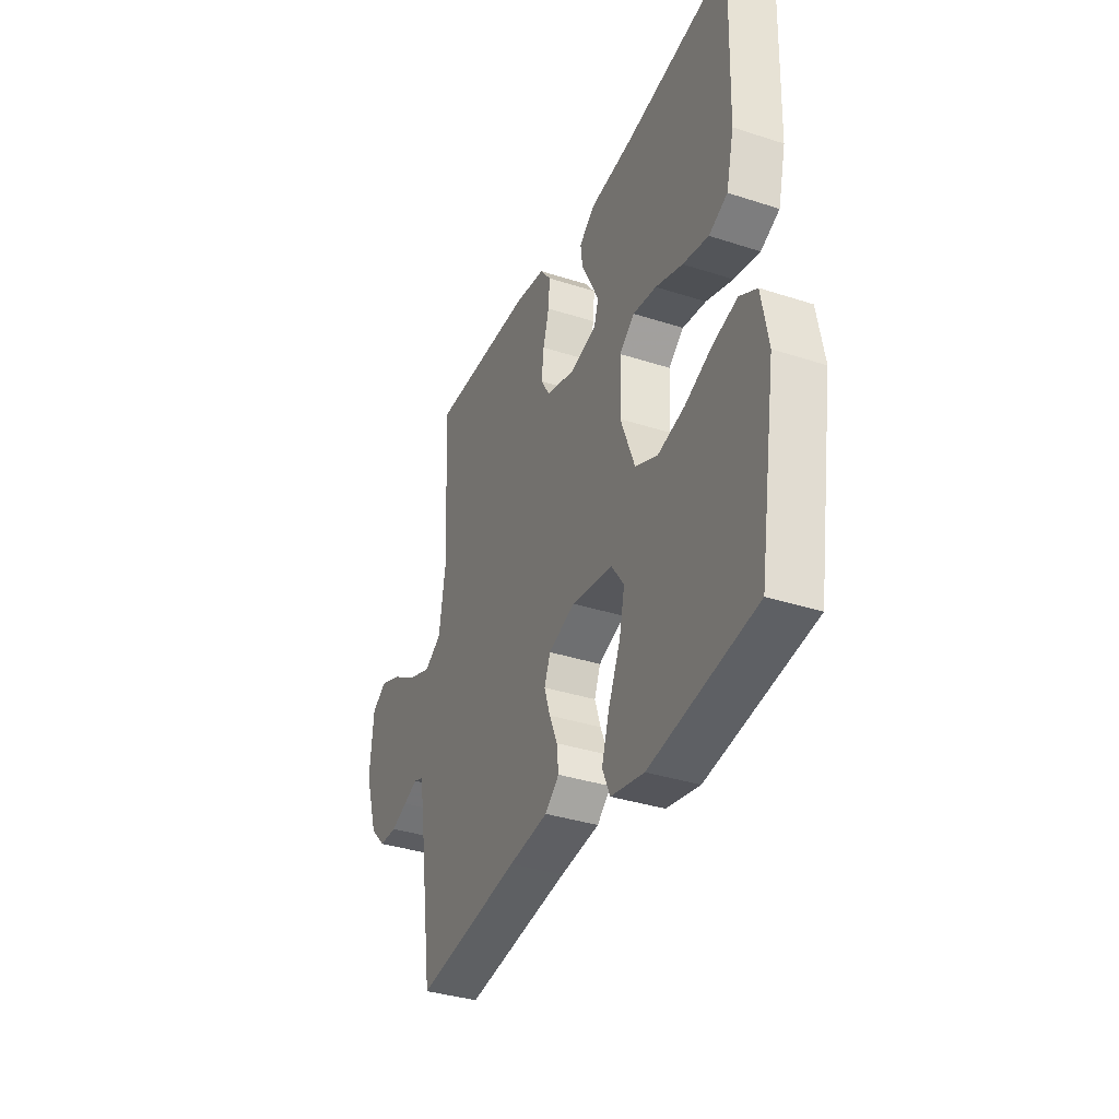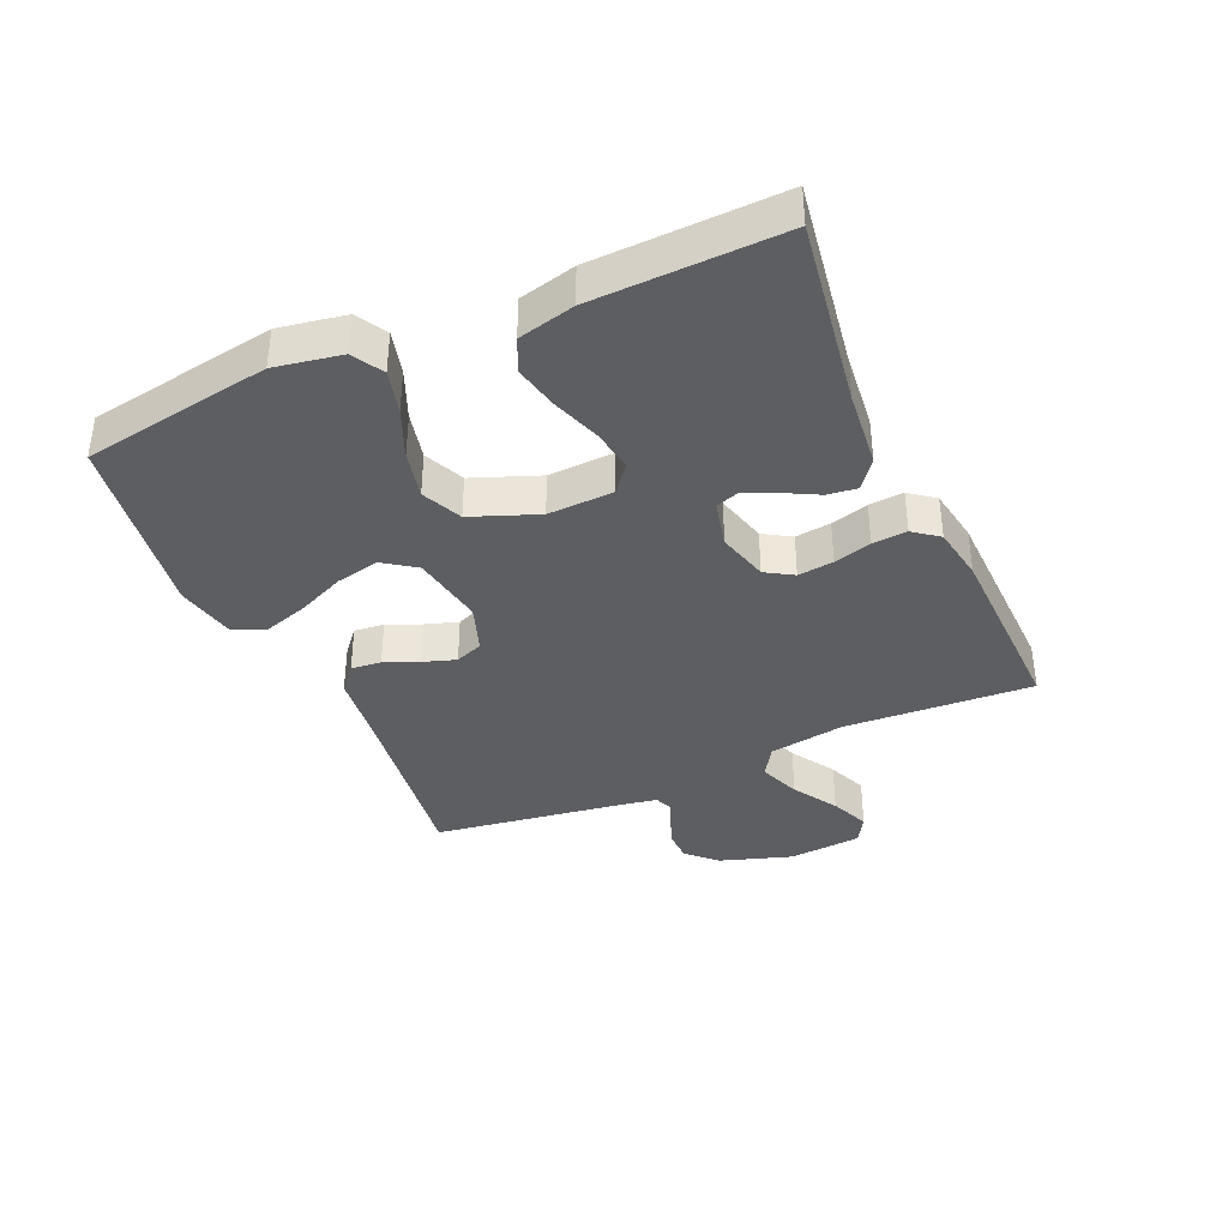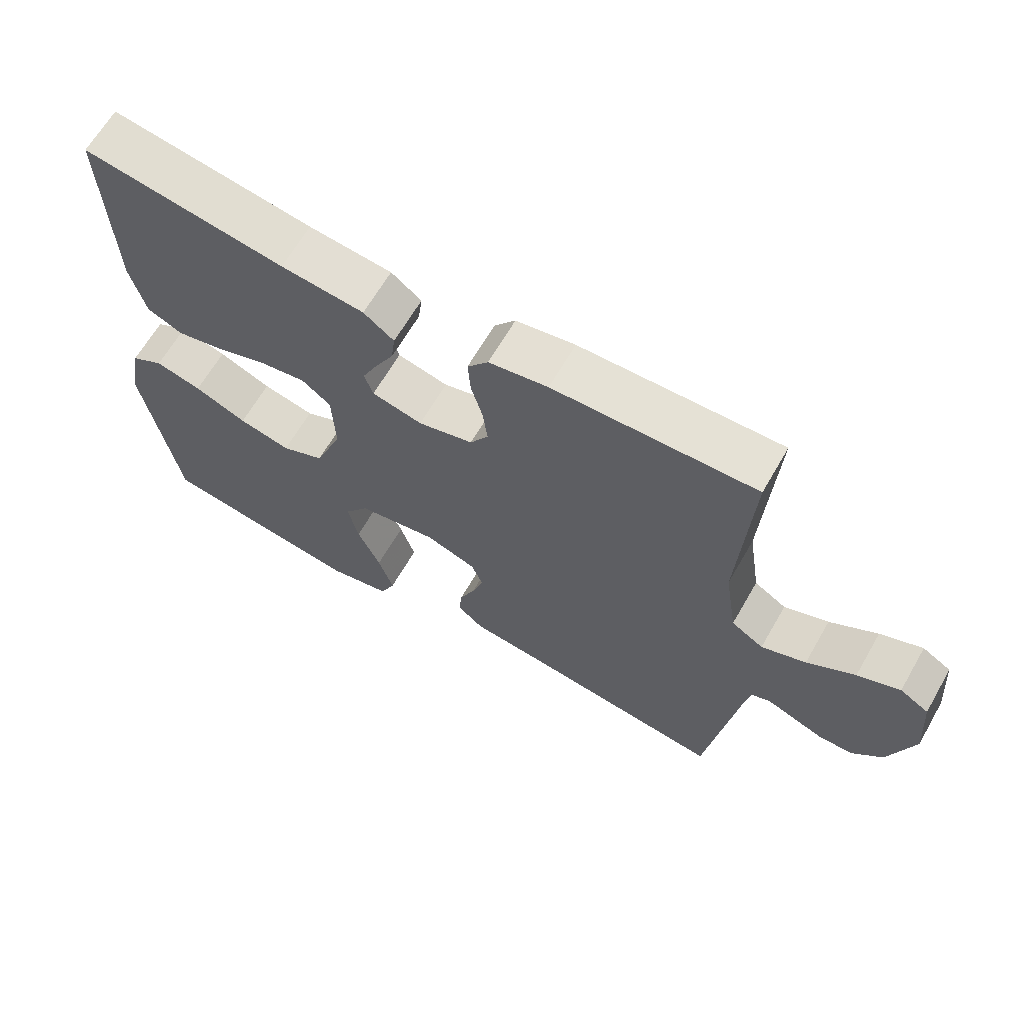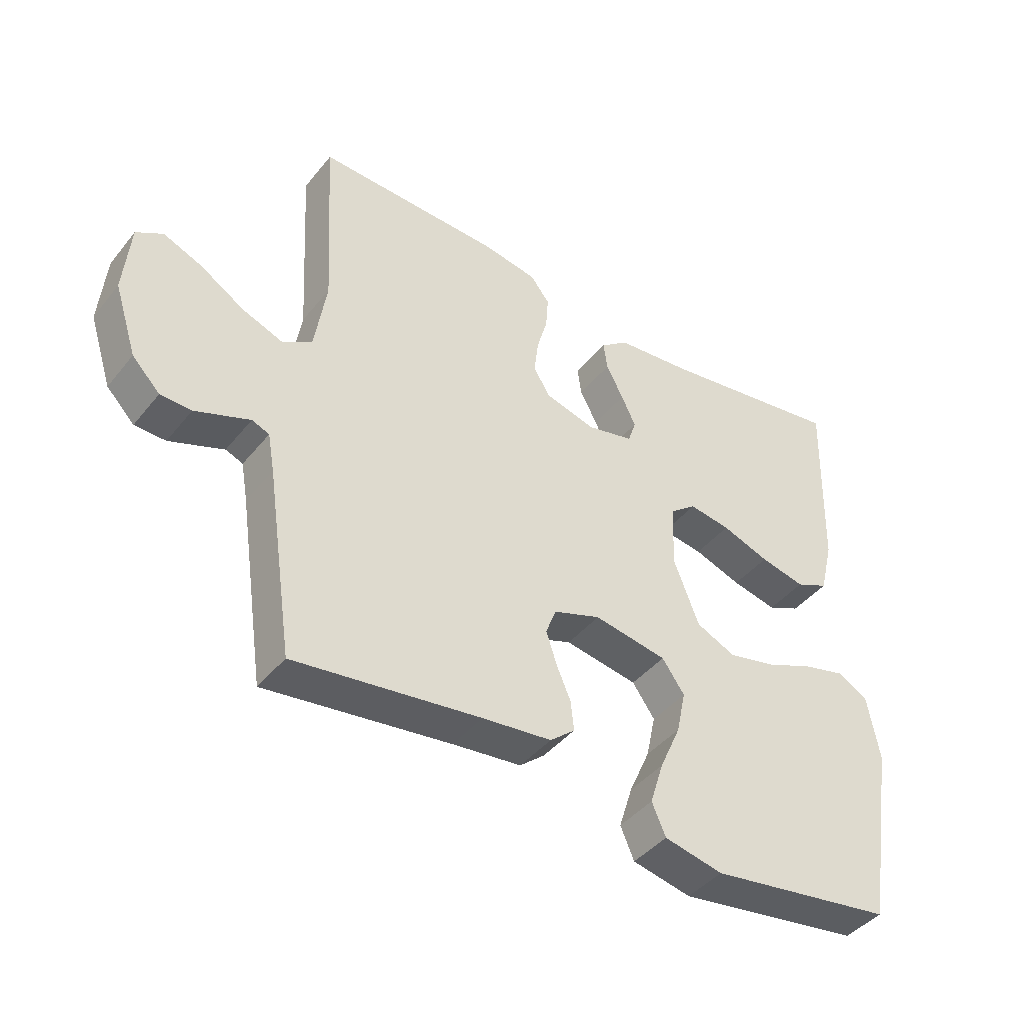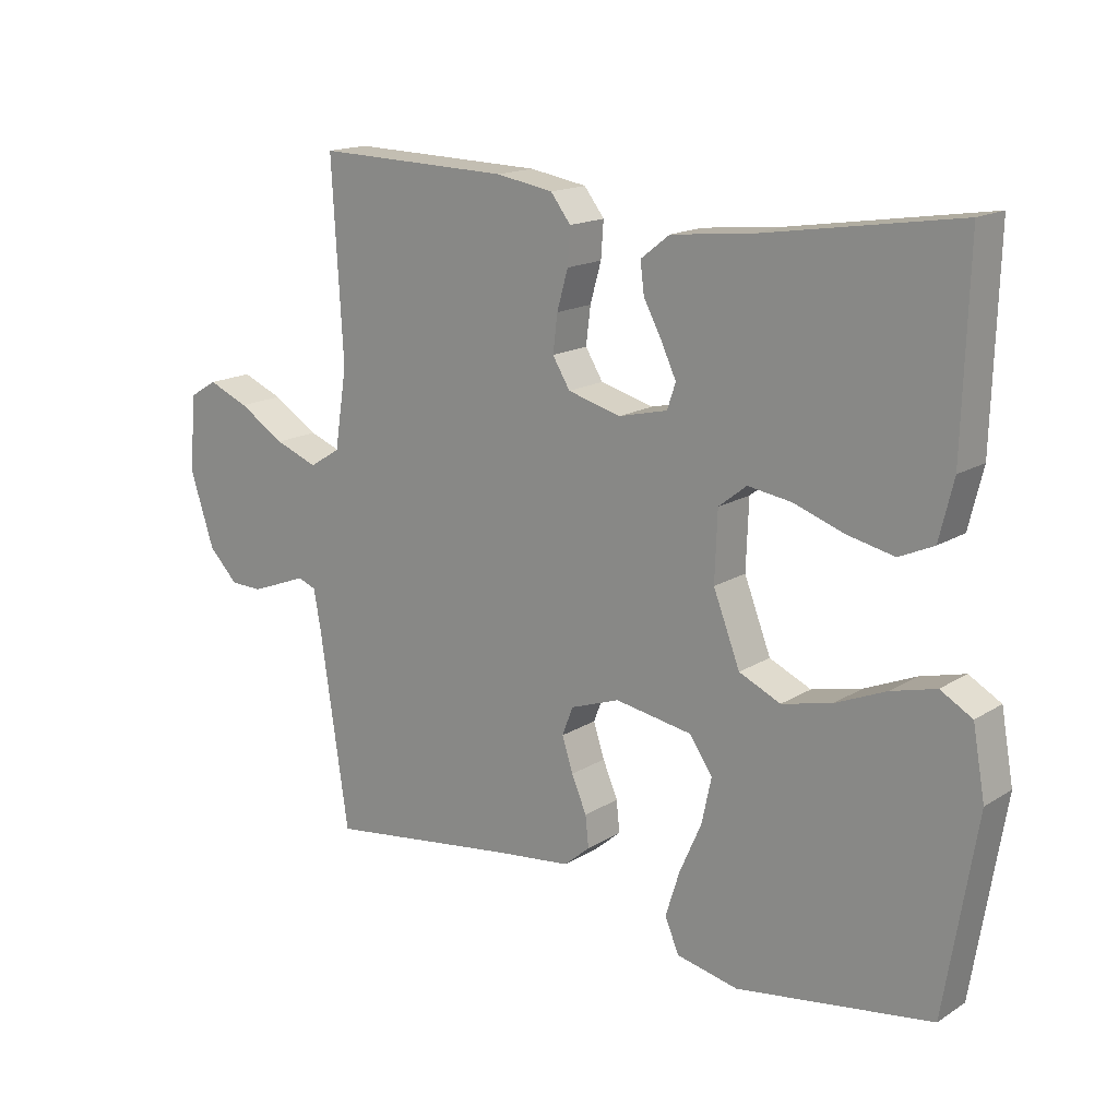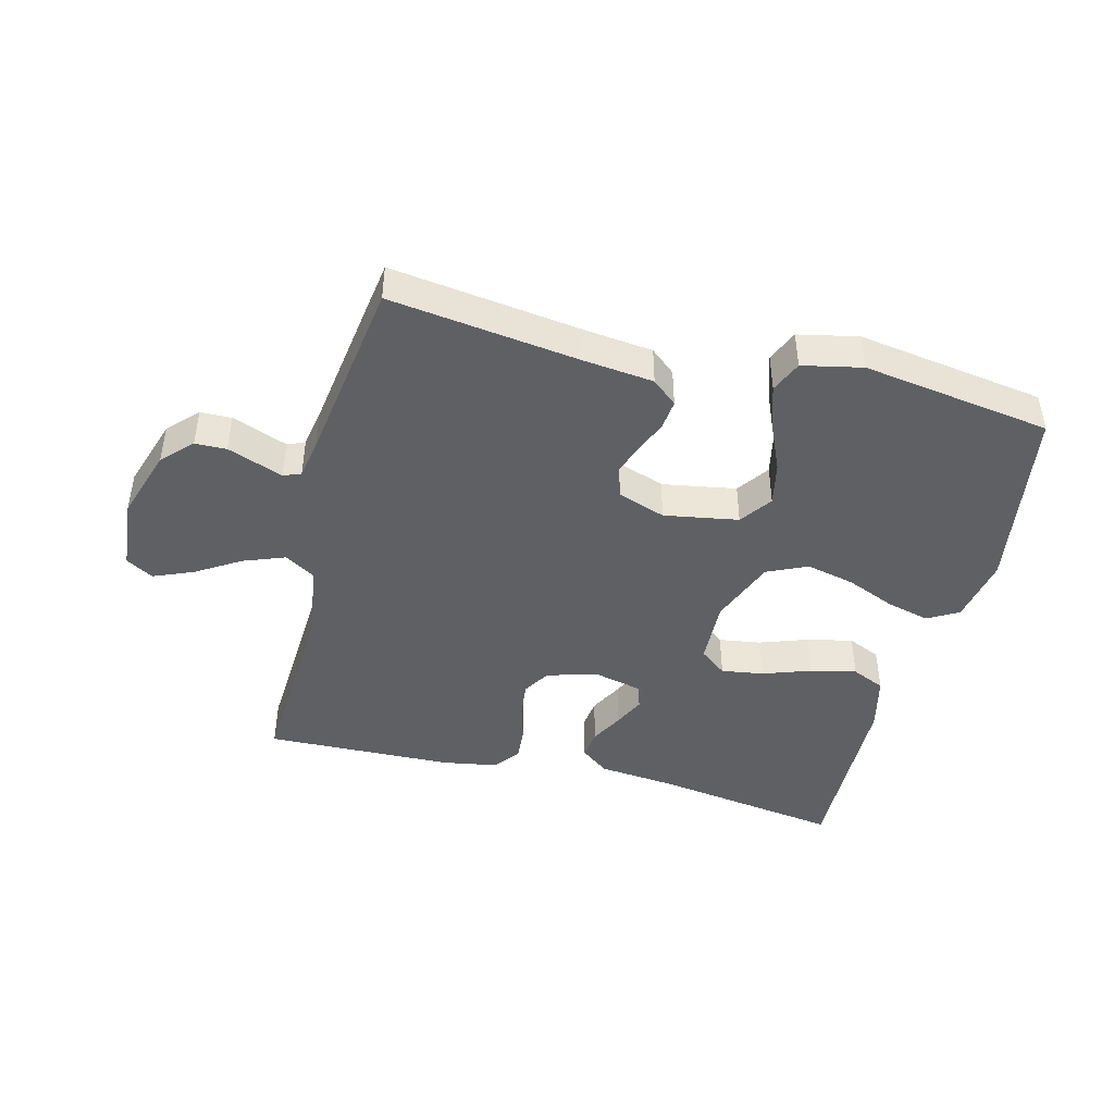
<metadata>
{"format":"obj","ext":"obj","renderer":"f3d","projection":"perspective","resolution":1024,"background":"white","views":[{"elev":-36.0,"azim":-113.0,"up":"+Z"},{"elev":-37.9,"azim":-66.1,"up":"+Y"},{"elev":65.1,"azim":29.9,"up":"+Z"},{"elev":-42.8,"azim":144.3,"up":"+Z"},{"elev":16.3,"azim":-141.5,"up":"+Z"},{"elev":-44.3,"azim":165.8,"up":"+Y"}]}
</metadata>
<code>
v 0.5 0.07 -0.5
v 0.2 0.07 -0.459
v 0.088 0.07 -0.446
v 0.048 0.07 -0.412
v 0.053 0.07 -0.364
v 0.076 0.07 -0.31
v 0.093 0.07 -0.258
v 0.076 0.07 -0.214
v 0 0.07 -0.187
v -0.118 0.07 -0.207
v -0.154 0.07 -0.258
v -0.139 0.07 -0.328
v -0.105 0.07 -0.405
v -0.083 0.07 -0.475
v -0.105 0.07 -0.526
v -0.2 0.07 -0.546
v -0.5 0.07 -0.5
v -0.549 0.07 -0.2
v -0.53 0.07 -0.094
v -0.481 0.07 -0.066
v -0.412 0.07 -0.084
v -0.334 0.07 -0.117
v -0.257 0.07 -0.135
v -0.193 0.07 -0.106
v -0.152 0.07 0
v -0.156 0.07 0.105
v -0.199 0.07 0.139
v -0.266 0.07 0.129
v -0.343 0.07 0.102
v -0.416 0.07 0.086
v -0.469 0.07 0.11
v -0.491 0.07 0.2
v -0.5 0.07 0.5
v -0.2 0.07 0.453
v -0.076 0.07 0.44
v -0.031 0.07 0.405
v -0.037 0.07 0.358
v -0.065 0.07 0.305
v -0.088 0.07 0.256
v -0.075 0.07 0.217
v 0 0.07 0.199
v 0.082 0.07 0.221
v 0.109 0.07 0.265
v 0.102 0.07 0.322
v 0.085 0.07 0.382
v 0.081 0.07 0.437
v 0.112 0.07 0.477
v 0.2 0.07 0.492
v 0.5 0.07 0.5
v 0.483 0.07 0.2
v 0.502 0.07 0.078
v 0.55 0.07 0.048
v 0.616 0.07 0.073
v 0.687 0.07 0.117
v 0.75 0.07 0.143
v 0.793 0.07 0.117
v 0.803 0.07 0
v 0.766 0.07 -0.114
v 0.721 0.07 -0.16
v 0.671 0.07 -0.161
v 0.624 0.07 -0.143
v 0.583 0.07 -0.127
v 0.555 0.07 -0.138
v 0.544 0.07 -0.2
v 0.5 0 -0.5
v 0.2 0 -0.459
v 0.088 0 -0.446
v 0.048 0 -0.412
v 0.053 0 -0.364
v 0.076 0 -0.31
v 0.093 0 -0.258
v 0.076 0 -0.214
v 0 0 -0.187
v -0.118 0 -0.207
v -0.154 0 -0.258
v -0.139 0 -0.328
v -0.105 0 -0.405
v -0.083 0 -0.475
v -0.105 0 -0.526
v -0.2 0 -0.546
v -0.5 0 -0.5
v -0.549 0 -0.2
v -0.53 0 -0.094
v -0.481 0 -0.066
v -0.412 0 -0.084
v -0.334 0 -0.117
v -0.257 0 -0.135
v -0.193 0 -0.106
v -0.152 0 0
v -0.156 0 0.105
v -0.199 0 0.139
v -0.266 0 0.129
v -0.343 0 0.102
v -0.416 0 0.086
v -0.469 0 0.11
v -0.491 0 0.2
v -0.5 0 0.5
v -0.2 0 0.453
v -0.076 0 0.44
v -0.031 0 0.405
v -0.037 0 0.358
v -0.065 0 0.305
v -0.088 0 0.256
v -0.075 0 0.217
v 0 0 0.199
v 0.082 0 0.221
v 0.109 0 0.265
v 0.102 0 0.322
v 0.085 0 0.382
v 0.081 0 0.437
v 0.112 0 0.477
v 0.2 0 0.492
v 0.5 0 0.5
v 0.483 0 0.2
v 0.502 0 0.078
v 0.55 0 0.048
v 0.616 0 0.073
v 0.687 0 0.117
v 0.75 0 0.143
v 0.793 0 0.117
v 0.803 0 0
v 0.766 0 -0.114
v 0.721 0 -0.16
v 0.671 0 -0.161
v 0.624 0 -0.143
v 0.583 0 -0.127
v 0.555 0 -0.138
v 0.544 0 -0.2
f 60 61 62
f 59 60 62
f 58 59 62
f 57 58 62
f 56 57 62
f 55 56 62
f 54 55 62
f 53 54 62
f 52 53 62 63
f 51 52 63 64
f 48 49 50
f 47 48 50
f 46 47 50
f 45 46 50
f 44 45 50
f 64 1 2
f 51 64 2
f 50 51 2
f 44 50 2
f 43 44 2
f 36 37 38
f 35 36 38
f 34 35 38
f 34 38 39
f 33 34 39
f 32 33 39
f 31 32 39
f 30 31 39
f 29 30 39
f 28 29 39
f 27 28 39 40
f 20 21 22
f 19 20 22
f 18 19 22
f 17 18 22
f 16 17 22
f 15 16 22
f 14 15 22
f 13 14 22
f 12 13 22
f 11 12 22 23
f 10 11 23 24
f 4 5 6
f 3 4 6
f 2 3 6
f 2 6 7
f 2 7 8
f 43 2 8
f 42 43 8
f 26 27 40 41
f 42 8 9
f 41 42 9
f 26 41 9
f 25 26 9
f 9 10 24 25
f 126 125 124
f 126 124 123
f 126 123 122
f 126 122 121
f 126 121 120
f 126 120 119
f 126 119 118
f 126 118 117
f 127 126 117 116
f 128 127 116 115
f 114 113 112
f 114 112 111
f 114 111 110
f 114 110 109
f 114 109 108
f 66 65 128
f 66 128 115
f 66 115 114
f 66 114 108
f 66 108 107
f 102 101 100
f 102 100 99
f 102 99 98
f 103 102 98
f 103 98 97
f 103 97 96
f 103 96 95
f 103 95 94
f 103 94 93
f 103 93 92
f 104 103 92 91
f 86 85 84
f 86 84 83
f 86 83 82
f 86 82 81
f 86 81 80
f 86 80 79
f 86 79 78
f 86 78 77
f 86 77 76
f 87 86 76 75
f 88 87 75 74
f 70 69 68
f 70 68 67
f 70 67 66
f 71 70 66
f 72 71 66
f 72 66 107
f 72 107 106
f 105 104 91 90
f 73 72 106
f 73 106 105
f 73 105 90
f 73 90 89
f 89 88 74 73
f 1 65 66 2
f 2 66 67 3
f 3 67 68 4
f 4 68 69 5
f 5 69 70 6
f 6 70 71 7
f 7 71 72 8
f 8 72 73 9
f 9 73 74 10
f 10 74 75 11
f 11 75 76 12
f 12 76 77 13
f 13 77 78 14
f 14 78 79 15
f 15 79 80 16
f 16 80 81 17
f 17 81 82 18
f 18 82 83 19
f 19 83 84 20
f 20 84 85 21
f 21 85 86 22
f 22 86 87 23
f 23 87 88 24
f 24 88 89 25
f 25 89 90 26
f 26 90 91 27
f 27 91 92 28
f 28 92 93 29
f 29 93 94 30
f 30 94 95 31
f 31 95 96 32
f 32 96 97 33
f 33 97 98 34
f 34 98 99 35
f 35 99 100 36
f 36 100 101 37
f 37 101 102 38
f 38 102 103 39
f 39 103 104 40
f 40 104 105 41
f 41 105 106 42
f 42 106 107 43
f 43 107 108 44
f 44 108 109 45
f 45 109 110 46
f 46 110 111 47
f 47 111 112 48
f 48 112 113 49
f 49 113 114 50
f 50 114 115 51
f 51 115 116 52
f 52 116 117 53
f 53 117 118 54
f 54 118 119 55
f 55 119 120 56
f 56 120 121 57
f 57 121 122 58
f 58 122 123 59
f 59 123 124 60
f 60 124 125 61
f 61 125 126 62
f 62 126 127 63
f 63 127 128 64
f 64 128 65 1

</code>
